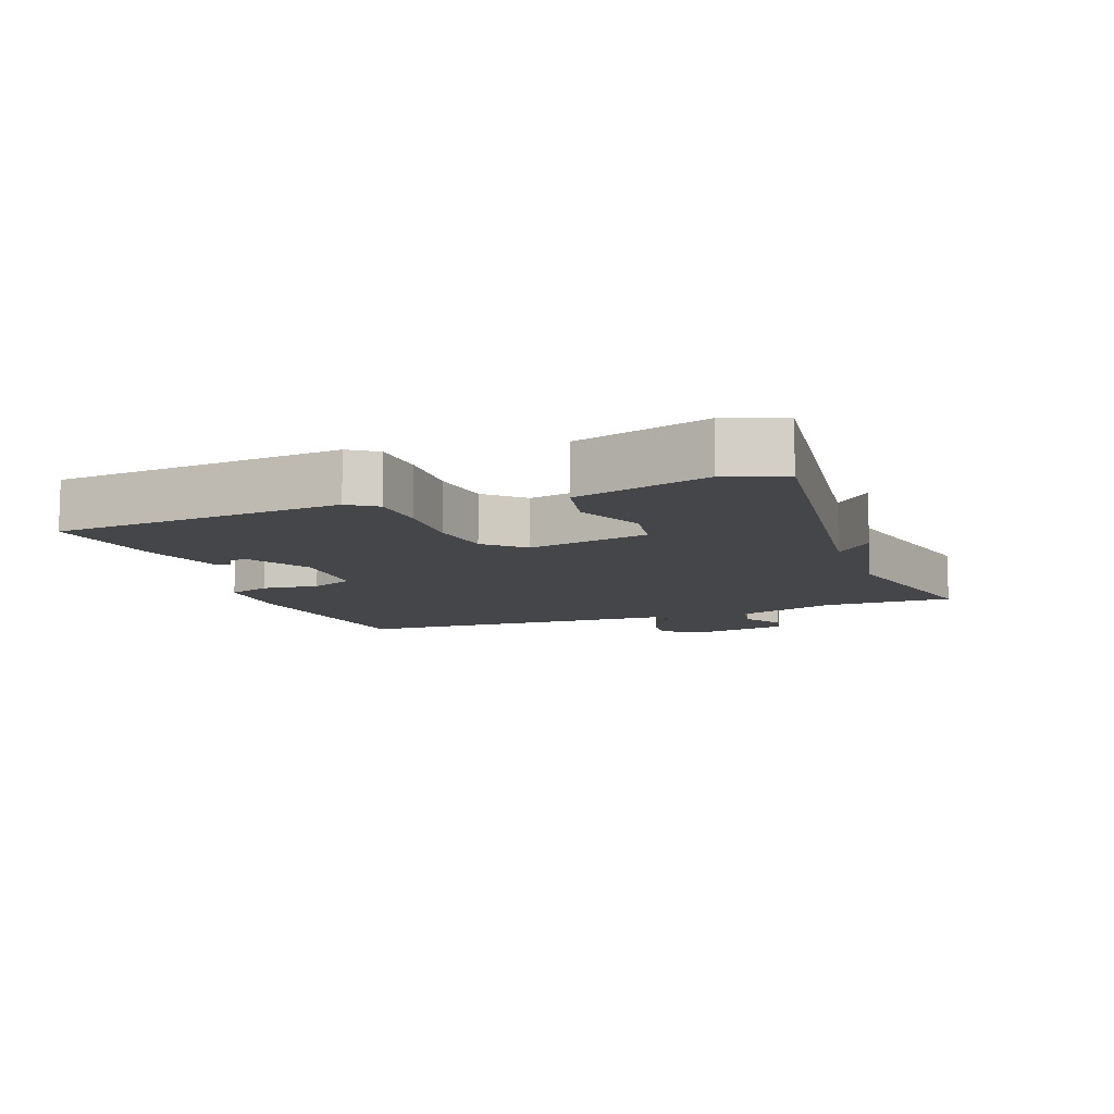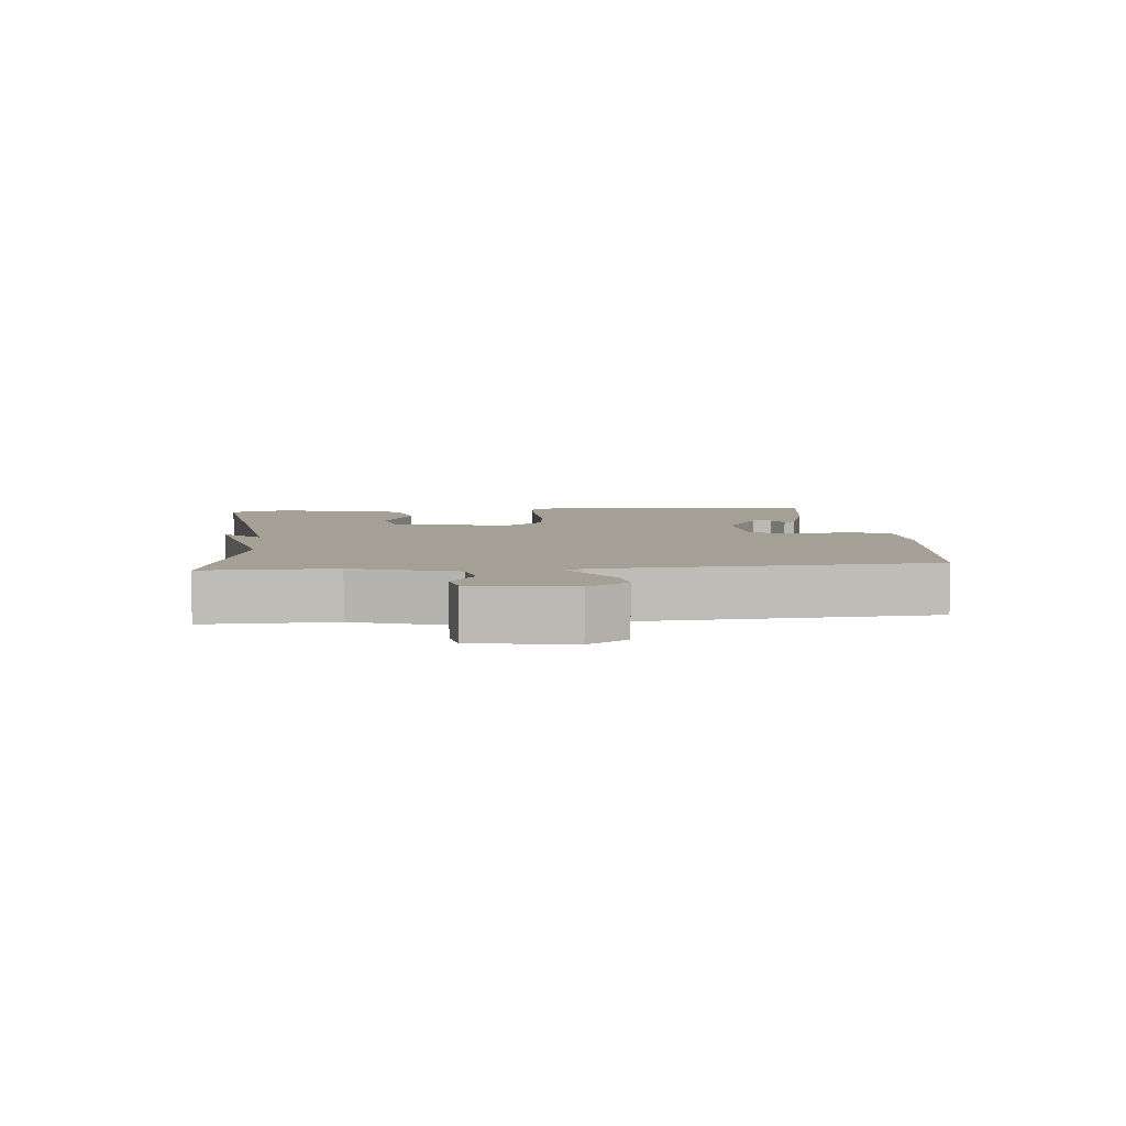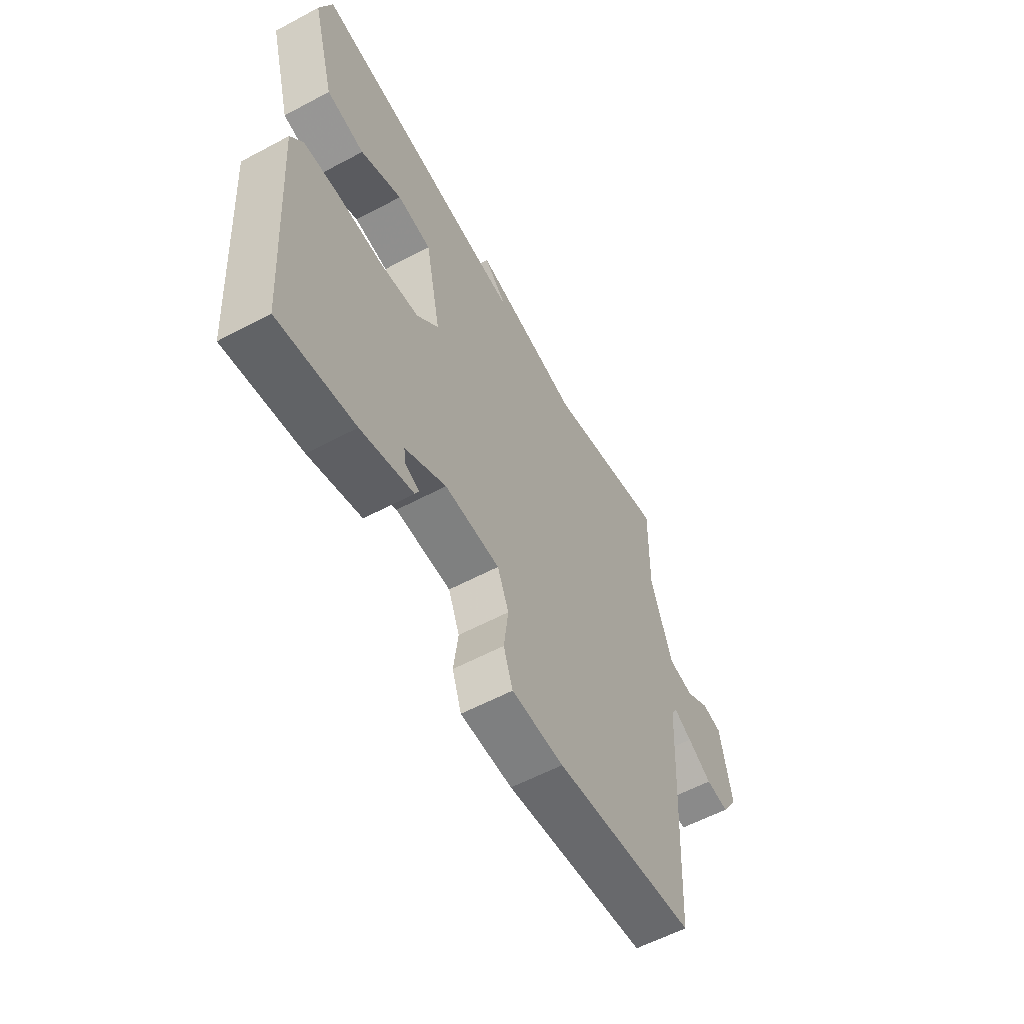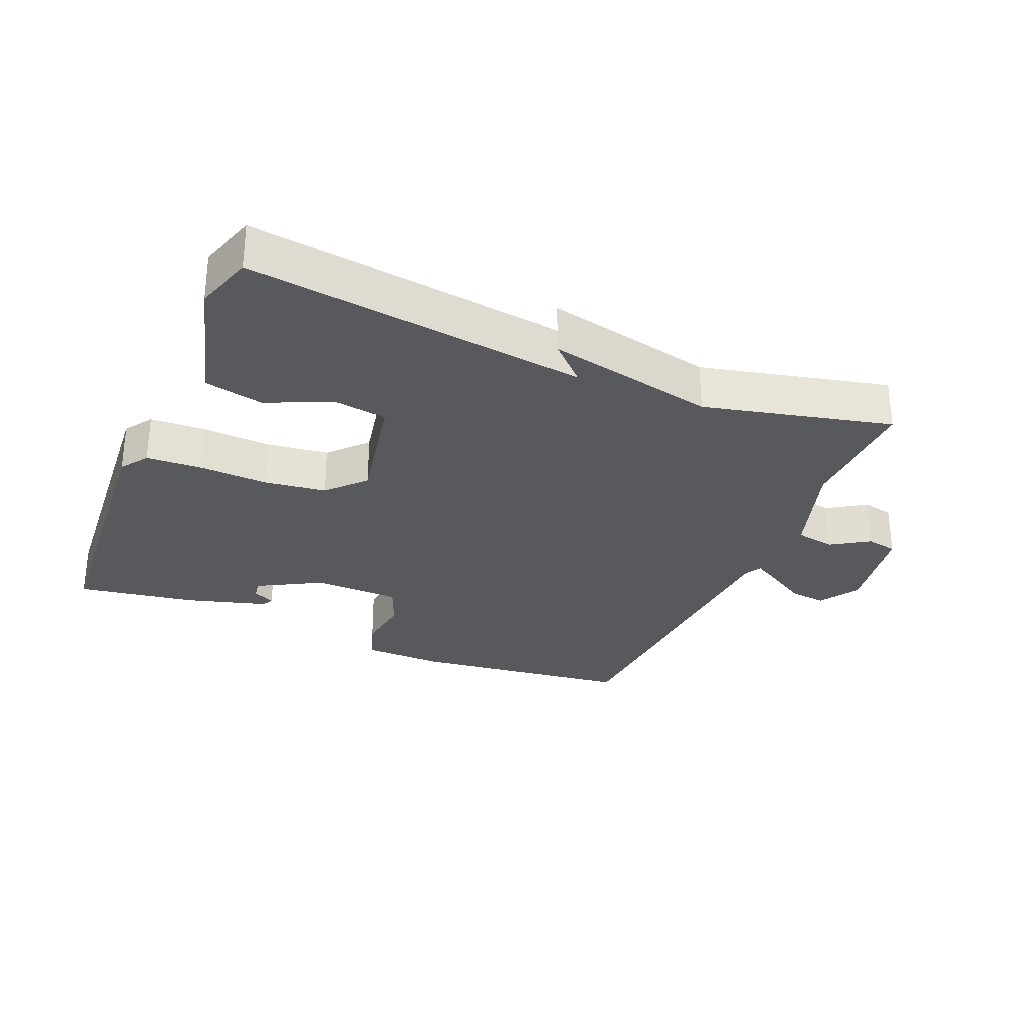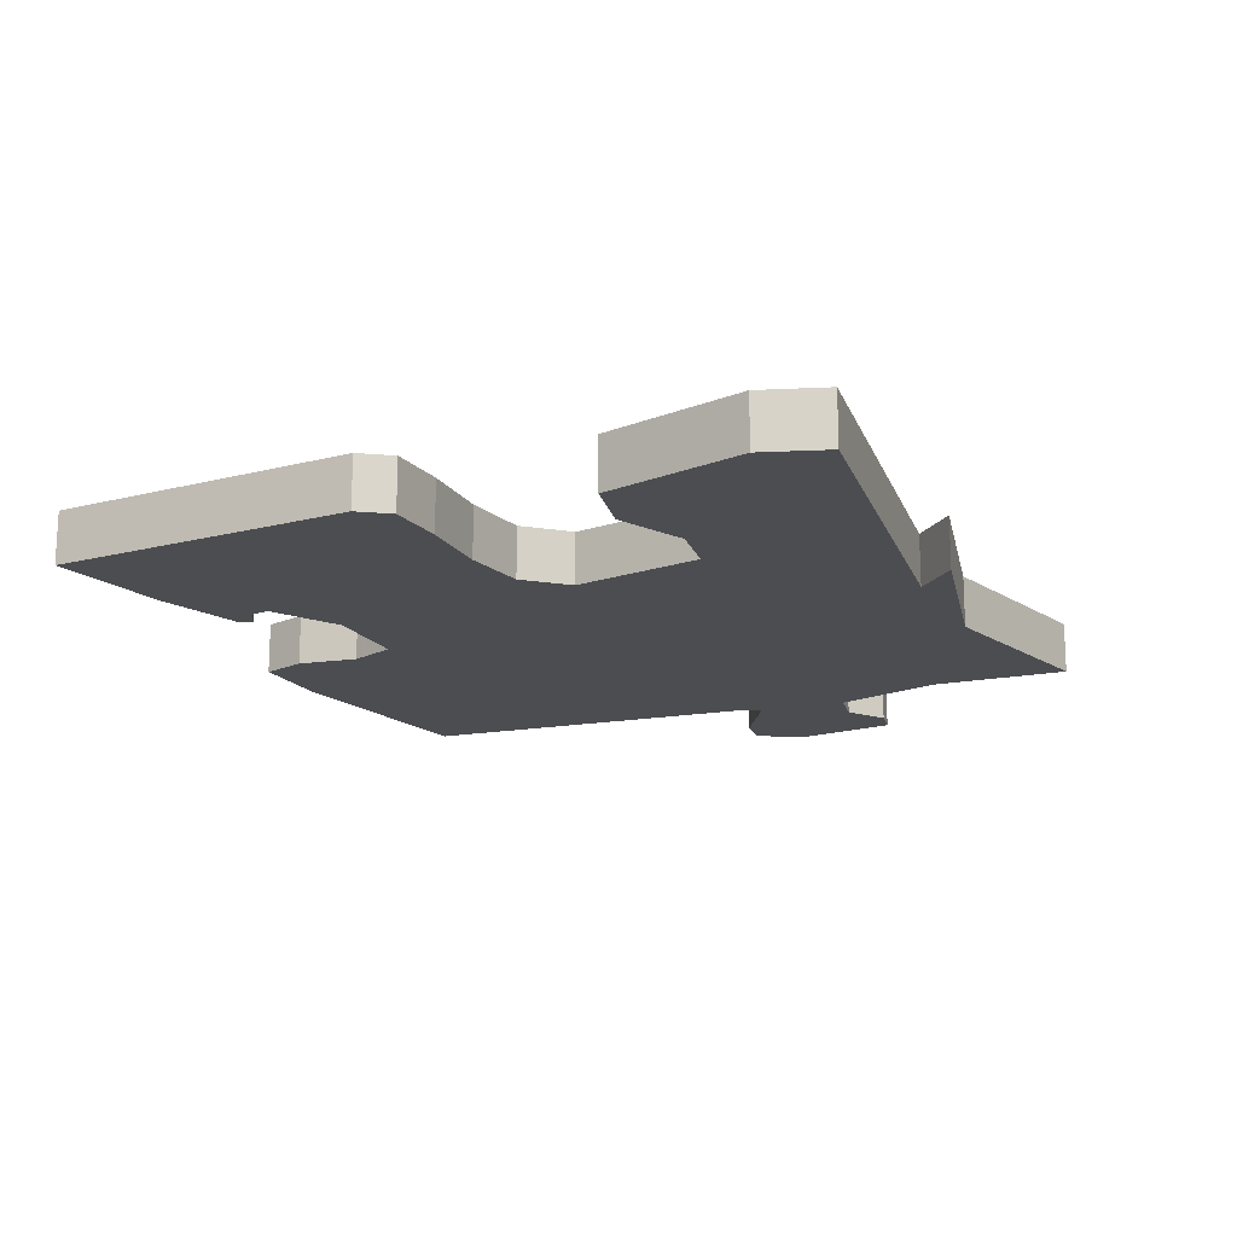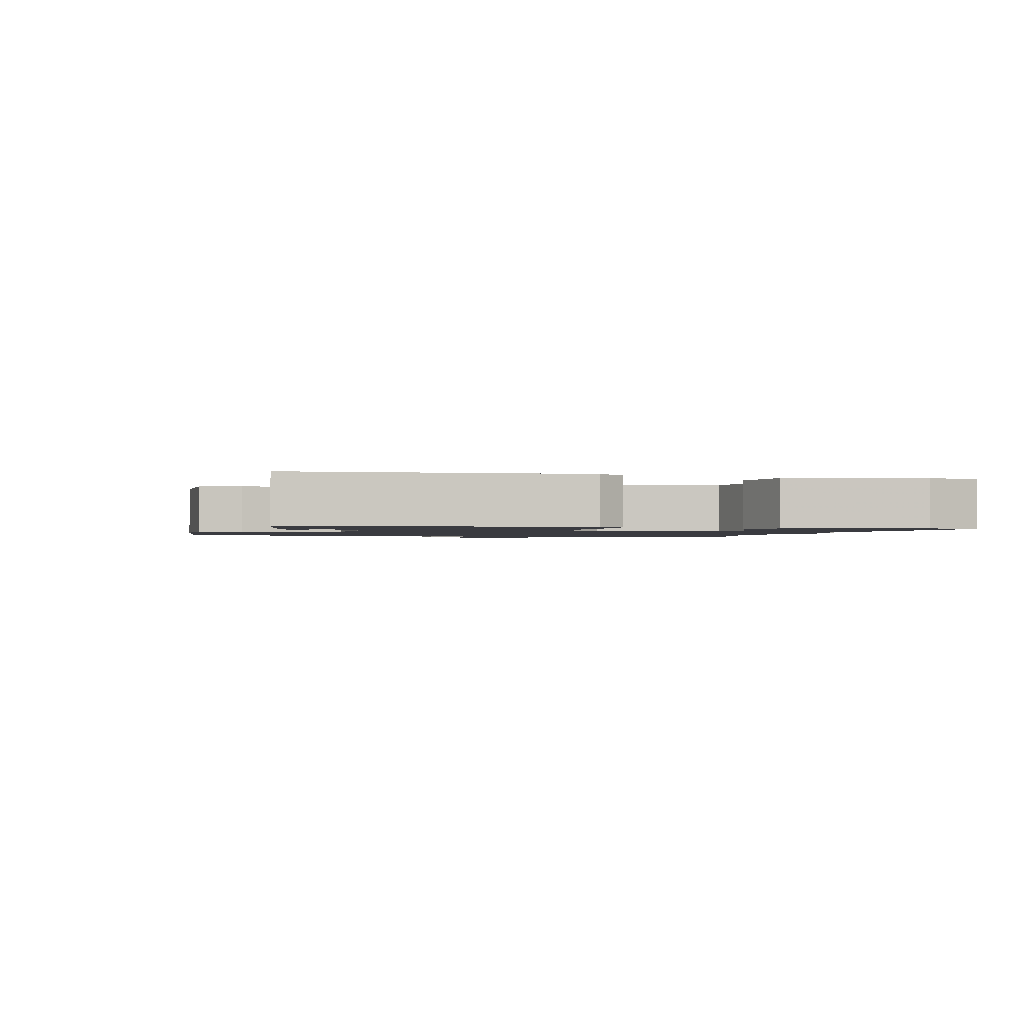
<metadata>
{"format":"obj","ext":"obj","renderer":"f3d","projection":"perspective","resolution":1024,"background":"white","views":[{"elev":-9.9,"azim":-69.5,"up":"+Y"},{"elev":5.7,"azim":84.3,"up":"+Y"},{"elev":-58.5,"azim":-61.2,"up":"+Z"},{"elev":-29.6,"azim":-22.8,"up":"+Y"},{"elev":-16.0,"azim":-66.0,"up":"+Y"},{"elev":-1.4,"azim":-104.8,"up":"+Y"}]}
</metadata>
<code>
v -0.5 0.07 0.5
v 0.015 0.07 0.433
v -0.041 0.07 0.488
v 0.215 0.07 0.433
v 0.5 0.07 0.5
v 0.496 0.07 0.305
v 0.547 0.07 0.15
v 0.607 0.07 0.139
v 0.665 0.07 0.176
v 0.712 0.07 0.167
v 0.738 0.07 0.017
v 0.699 0.07 -0.044
v 0.644 0.07 -0.038
v 0.586 0.07 -0.003
v 0.543 0.07 0.021
v 0.529 0.07 -0.004
v 0.5 0.07 -0.5
v 0.164 0.07 -0.541
v 0.041 0.07 -0.538
v 0.019 0.07 -0.474
v 0.03 0.07 -0.388
v 0.003 0.07 -0.322
v -0.128 0.07 -0.318
v -0.225 0.07 -0.372
v -0.22 0.07 -0.401
v -0.187 0.07 -0.417
v -0.196 0.07 -0.435
v -0.32 0.07 -0.471
v -0.5 0.07 -0.5
v -0.532 0.07 -0.068
v -0.503 0.07 -0.026
v -0.419 0.07 -0.022
v -0.314 0.07 -0.027
v -0.22 0.07 -0.015
v -0.168 0.07 0.041
v -0.205 0.07 0.225
v -0.286 0.07 0.237
v -0.384 0.07 0.193
v -0.474 0.07 0.212
v -0.529 0.07 0.412
v -0.5 0 0.5
v 0.015 0 0.433
v -0.041 0 0.488
v 0.215 0 0.433
v 0.5 0 0.5
v 0.496 0 0.305
v 0.547 0 0.15
v 0.607 0 0.139
v 0.665 0 0.176
v 0.712 0 0.167
v 0.738 0 0.017
v 0.699 0 -0.044
v 0.644 0 -0.038
v 0.586 0 -0.003
v 0.543 0 0.021
v 0.529 0 -0.004
v 0.5 0 -0.5
v 0.164 0 -0.541
v 0.041 0 -0.538
v 0.019 0 -0.474
v 0.03 0 -0.388
v 0.003 0 -0.322
v -0.128 0 -0.318
v -0.225 0 -0.372
v -0.22 0 -0.401
v -0.187 0 -0.417
v -0.196 0 -0.435
v -0.32 0 -0.471
v -0.5 0 -0.5
v -0.532 0 -0.068
v -0.503 0 -0.026
v -0.419 0 -0.022
v -0.314 0 -0.027
v -0.22 0 -0.015
v -0.168 0 0.041
v -0.205 0 0.225
v -0.286 0 0.237
v -0.384 0 0.193
v -0.474 0 0.212
v -0.529 0 0.412
f 40 1 2
f 39 40 2
f 38 39 2
f 37 38 2
f 36 37 2
f 35 36 2
f 31 32 33
f 30 31 33
f 29 30 33
f 28 29 33
f 28 33 34
f 25 26 27 28
f 24 25 28
f 24 28 34 35
f 19 20 21
f 18 19 21
f 17 18 21
f 16 17 21
f 15 16 21 22
f 12 13 14
f 11 12 14
f 10 11 14
f 9 10 14
f 8 9 14
f 7 8 14 15
f 15 22 23
f 7 15 23
f 6 7 23
f 2 3 4
f 35 2 4
f 24 35 4
f 23 24 4
f 6 23 4
f 4 5 6
f 42 41 80
f 42 80 79
f 42 79 78
f 42 78 77
f 42 77 76
f 42 76 75
f 73 72 71
f 73 71 70
f 73 70 69
f 73 69 68
f 74 73 68
f 68 67 66 65
f 68 65 64
f 75 74 68 64
f 61 60 59
f 61 59 58
f 61 58 57
f 61 57 56
f 62 61 56 55
f 54 53 52
f 54 52 51
f 54 51 50
f 54 50 49
f 54 49 48
f 55 54 48 47
f 63 62 55
f 63 55 47
f 63 47 46
f 44 43 42
f 44 42 75
f 44 75 64
f 44 64 63
f 44 63 46
f 46 45 44
f 1 41 42 2
f 2 42 43 3
f 3 43 44 4
f 4 44 45 5
f 5 45 46 6
f 6 46 47 7
f 7 47 48 8
f 8 48 49 9
f 9 49 50 10
f 10 50 51 11
f 11 51 52 12
f 12 52 53 13
f 13 53 54 14
f 14 54 55 15
f 15 55 56 16
f 16 56 57 17
f 17 57 58 18
f 18 58 59 19
f 19 59 60 20
f 20 60 61 21
f 21 61 62 22
f 22 62 63 23
f 23 63 64 24
f 24 64 65 25
f 25 65 66 26
f 26 66 67 27
f 27 67 68 28
f 28 68 69 29
f 29 69 70 30
f 30 70 71 31
f 31 71 72 32
f 32 72 73 33
f 33 73 74 34
f 34 74 75 35
f 35 75 76 36
f 36 76 77 37
f 37 77 78 38
f 38 78 79 39
f 39 79 80 40
f 40 80 41 1

</code>
